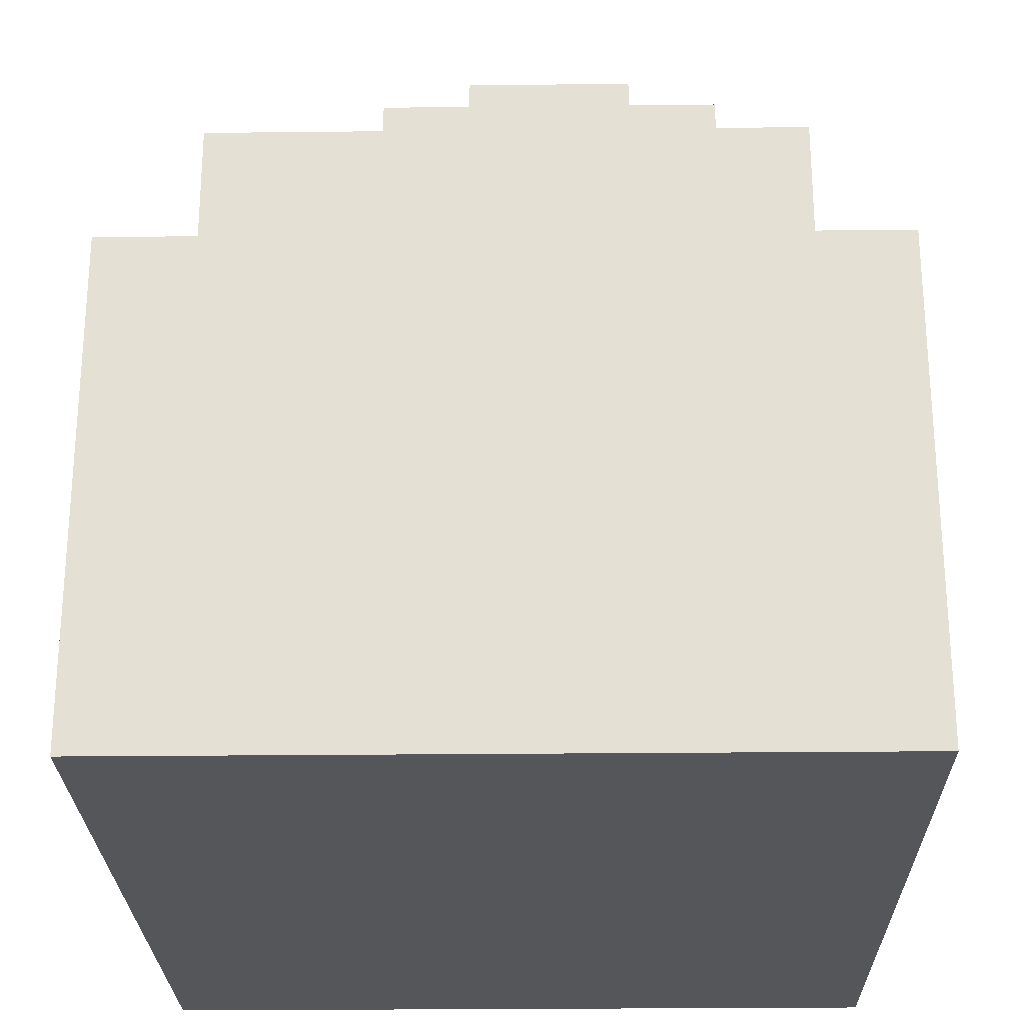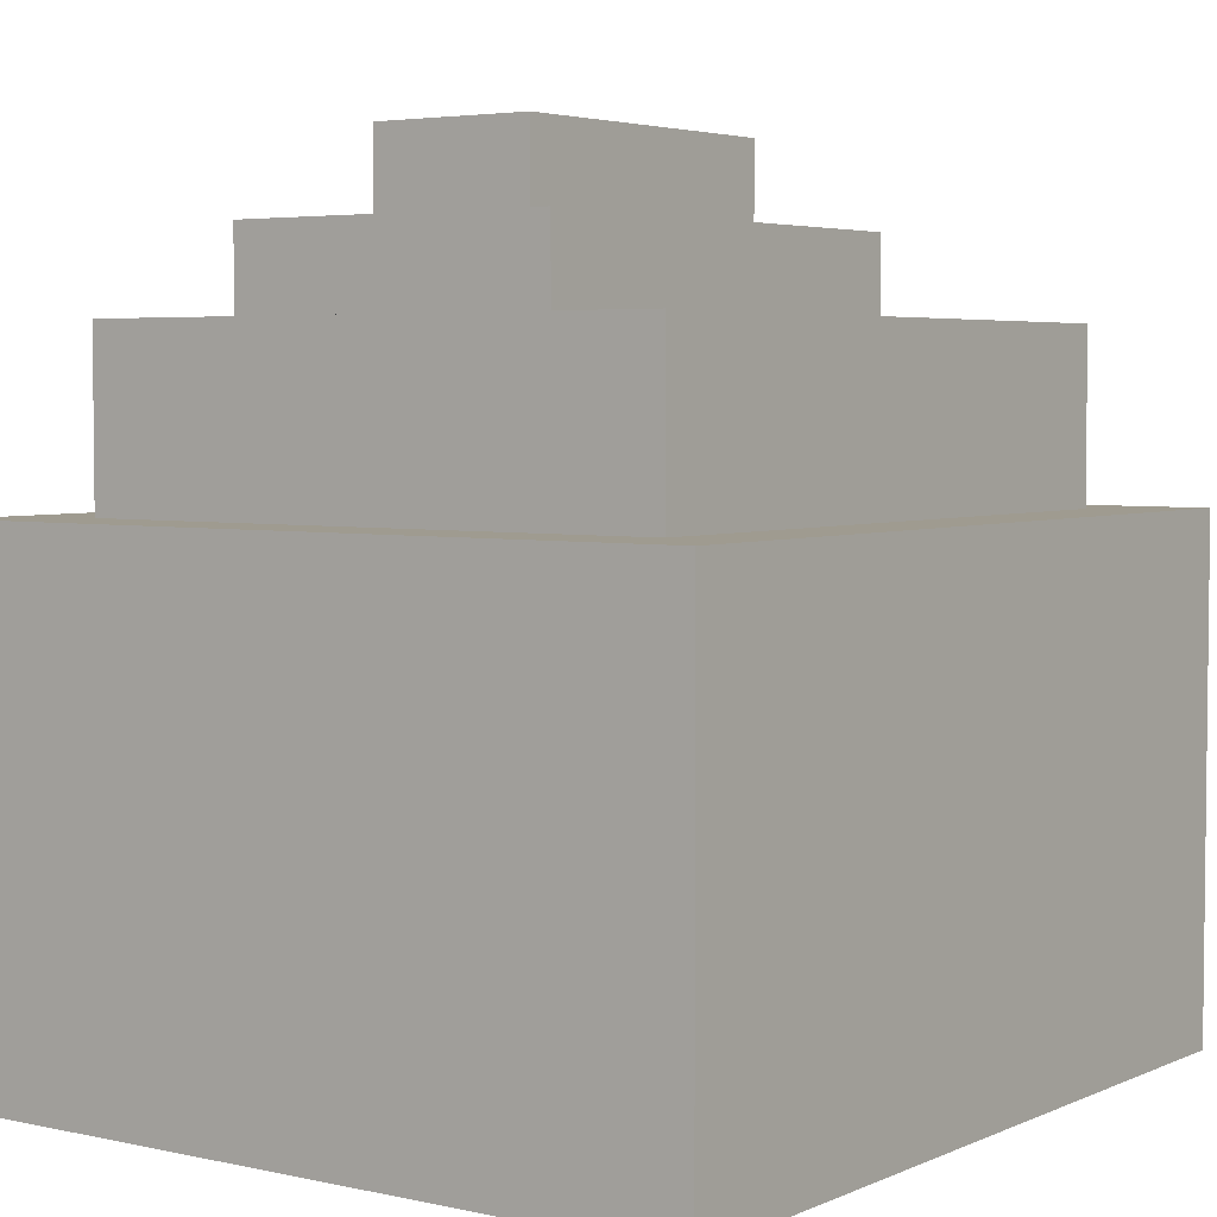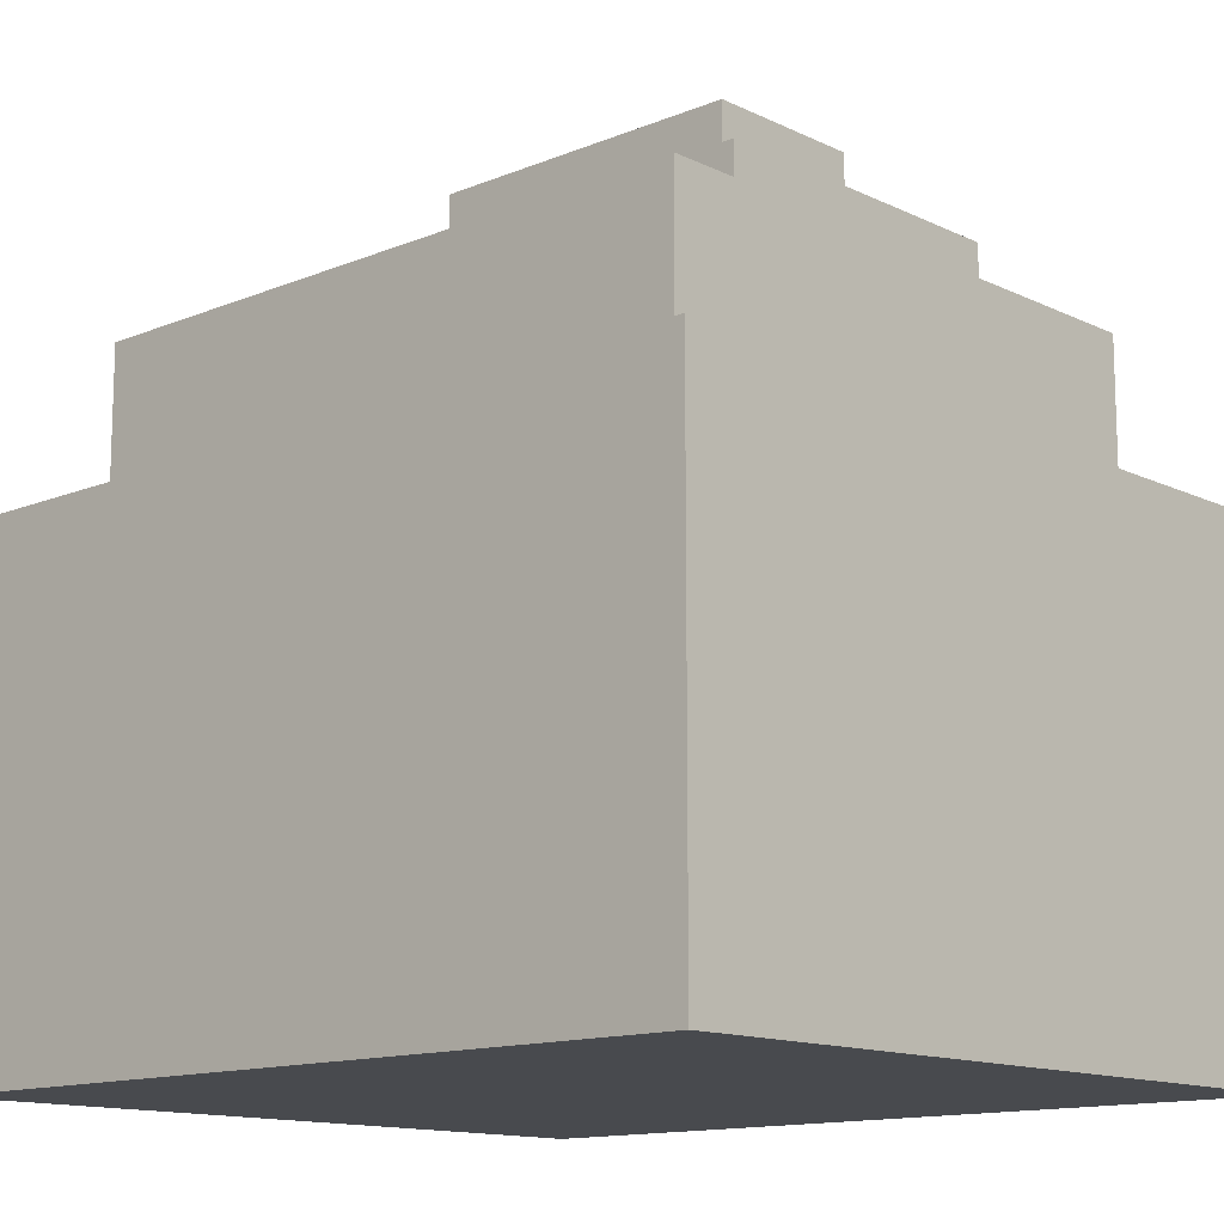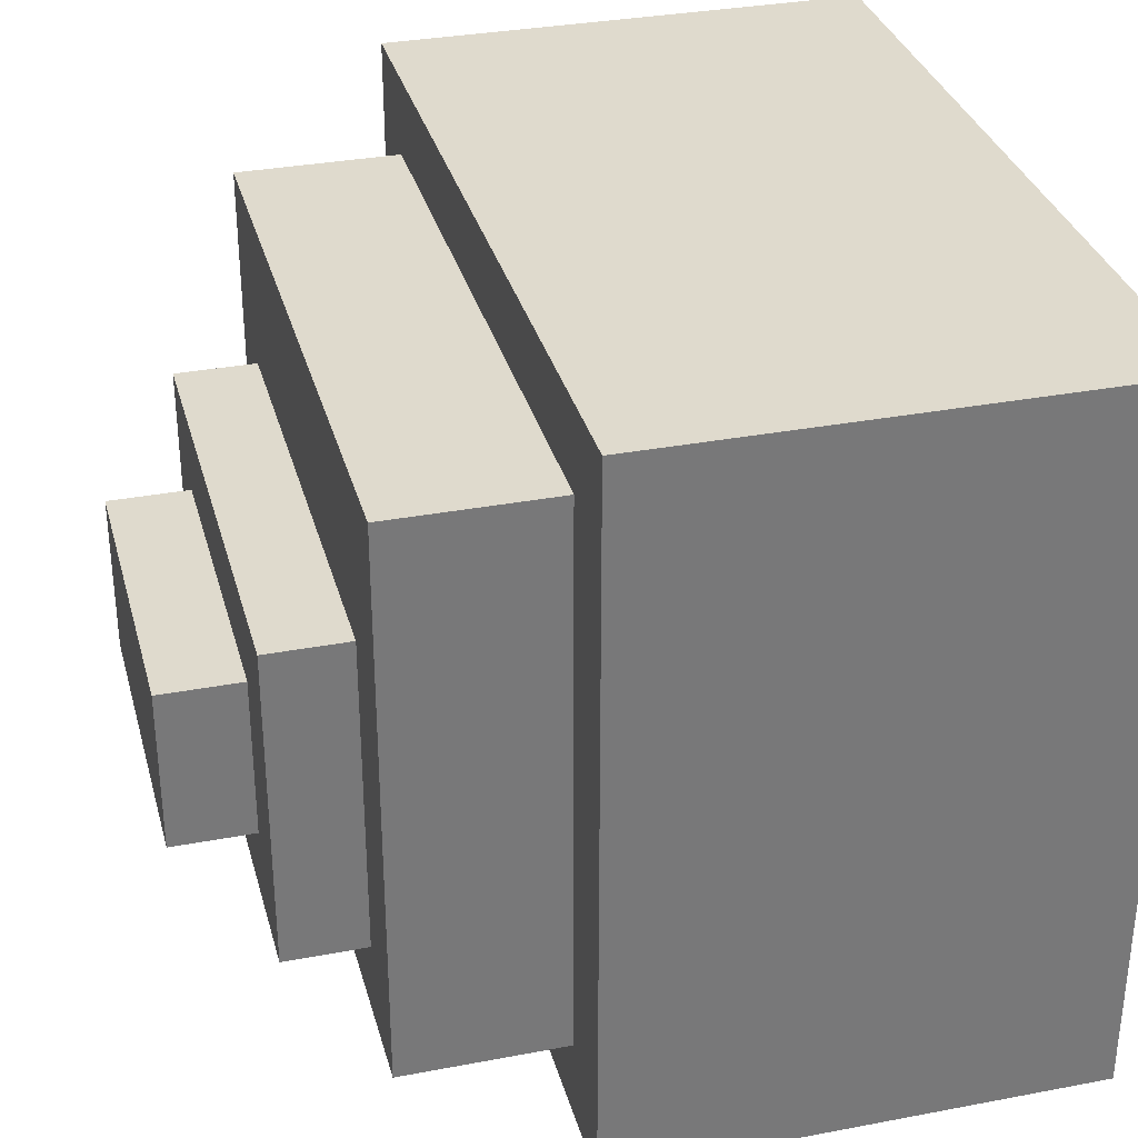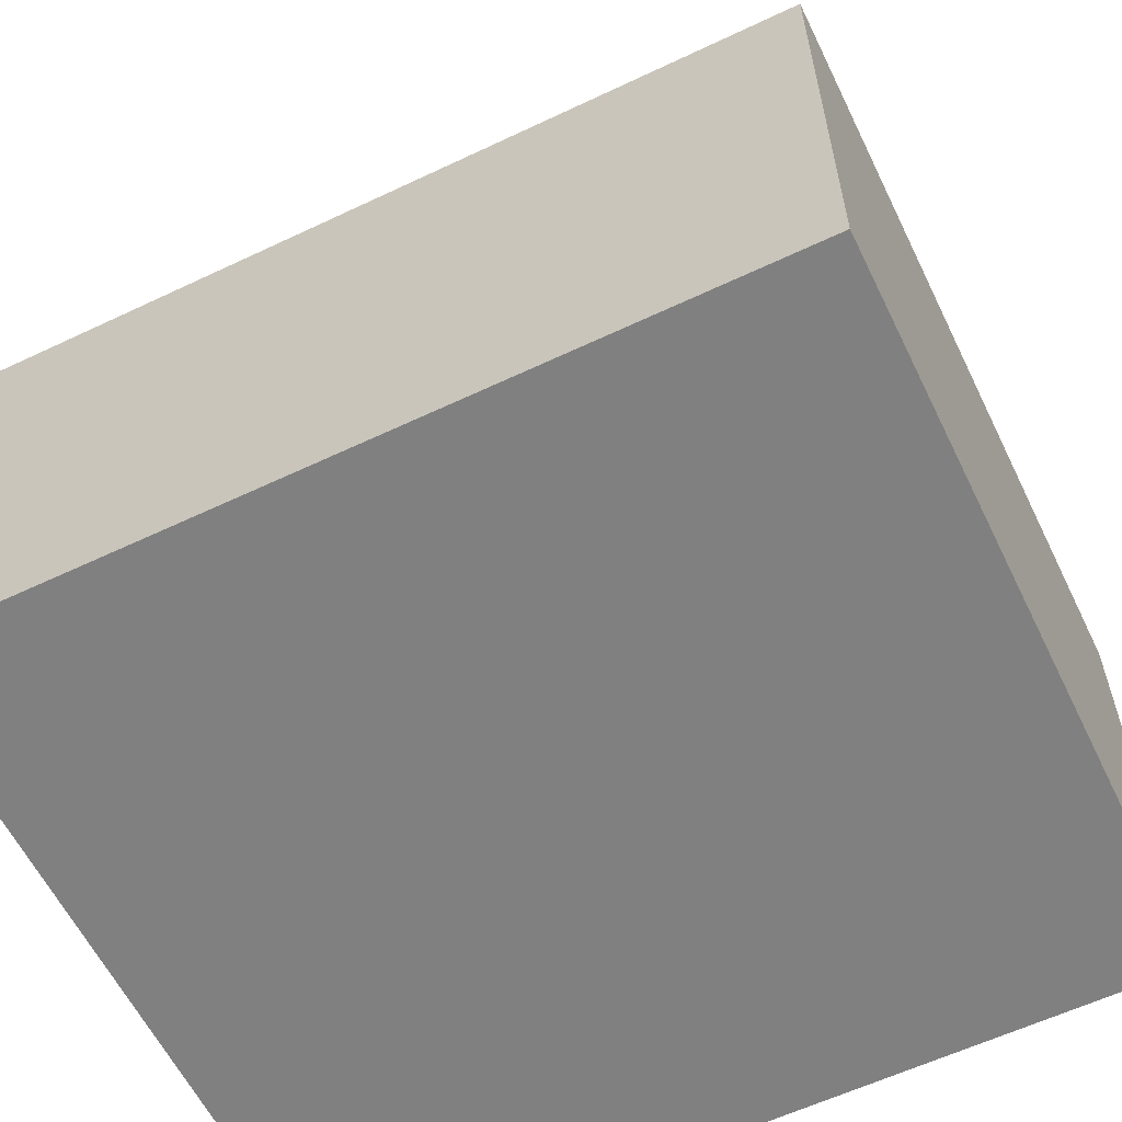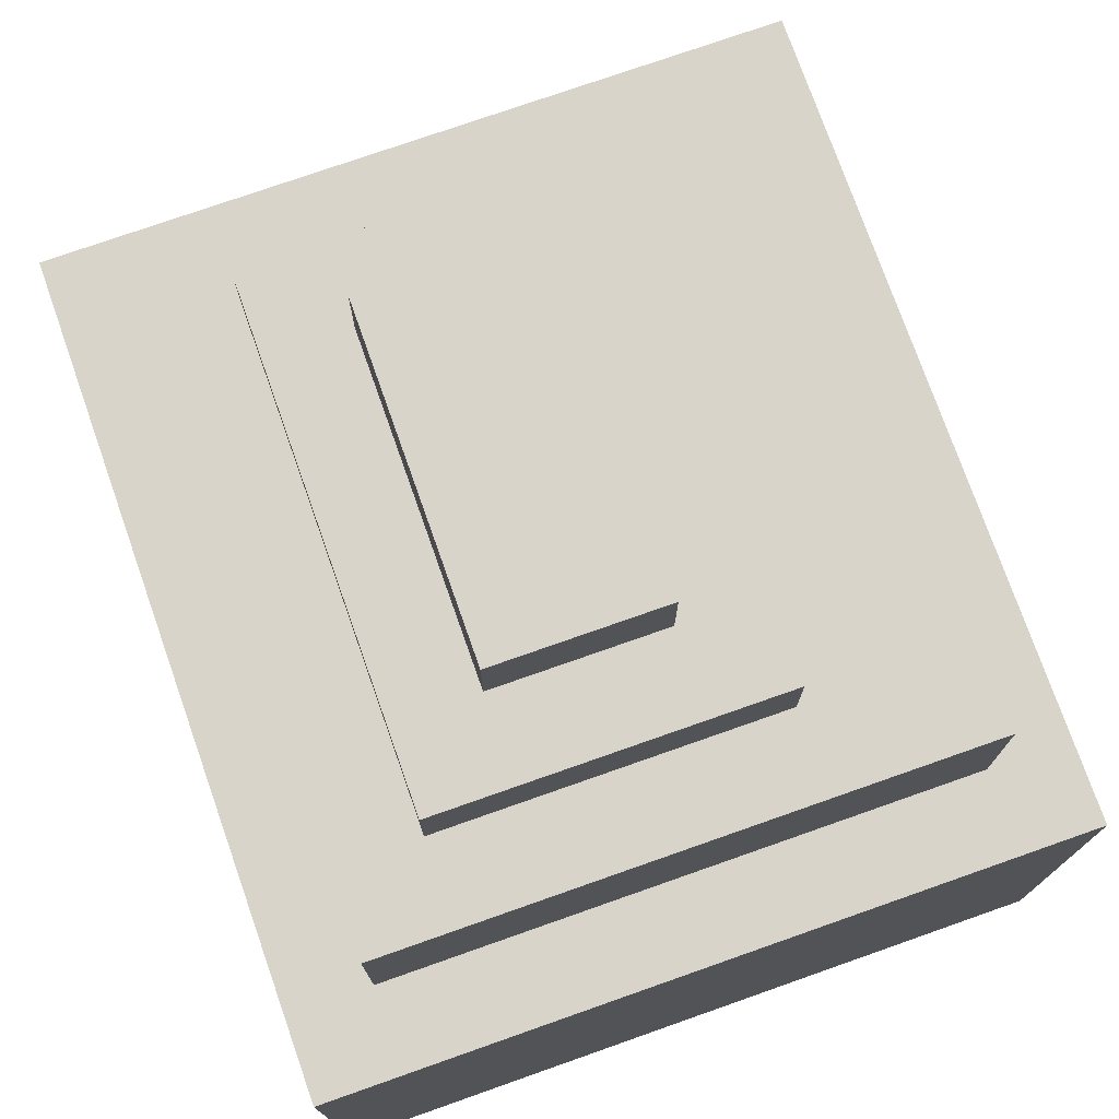
<metadata>
{"format":"obj","ext":"obj","renderer":"f3d","projection":"perspective","resolution":1024,"background":"white","views":[{"elev":-25.2,"azim":91.0,"up":"+Y"},{"elev":4.1,"azim":-54.2,"up":"+Y"},{"elev":-13.3,"azim":42.8,"up":"+Y"},{"elev":32.8,"azim":-104.7,"up":"+Z"},{"elev":-60.1,"azim":-154.1,"up":"+Y"},{"elev":75.4,"azim":-109.4,"up":"+Y"}]}
</metadata>
<code>
o
v -0.5 0 0.4
v -0.5 0 -0.5
v -0.5 0.6 0.4
v -0.5 0.6 -0.5
v -0.4 0.6 0.3
v -0.4 0.6 -0.4
v -0.4 0.8 0.3
v -0.4 0.8 -0.4
v -0.3 0.8 0.1
v -0.3 0.8 -0.3
v -0.3 0.9 0.1
v -0.3 0.9 -0.3
v -0.2 0.9 0
v -0.2 0.9 -0.2
v -0.2 1 0
v -0.2 1 -0.2
v 0.2 0.9 0
v 0.2 0.9 -0.2
v 0.2 1 0
v 0.2 1 -0.2
v 0.3 0.8 0.1
v 0.3 0.8 -0.3
v 0.3 0.9 0.1
v 0.3 0.9 -0.3
v 0.4 0.6 0.3
v 0.4 0.6 -0.4
v 0.4 0.8 0.3
v 0.4 0.8 -0.4
v 0.5 0 0.4
v 0.5 0 -0.5
v 0.5 0.6 0.4
v 0.5 0.6 -0.5
v -0.5 0 0.4
v -0.5 0.6 0.4
v -0.4 0 0.4
v -0.4 0.6 0.4
v -0.3 0.2 0.4
v -0.3 0.4 0.4
v 0.3 0.2 0.4
v 0.3 0.4 0.4
v 0.4 0 0.4
v 0.4 0.6 0.4
v 0.5 0 0.4
v 0.5 0.6 0.4
v -0.4 0.6 0.3
v -0.4 0.8 0.3
v 0.4 0.6 0.3
v 0.4 0.8 0.3
v -0.3 0.8 0.1
v -0.3 0.9 0.1
v 0.3 0.8 0.1
v 0.3 0.9 0.1
v -0.2 0.9 0
v -0.2 1 0
v 0.2 0.9 0
v 0.2 1 0
v -0.2 0.9 -0.2
v -0.2 1 -0.2
v 0.2 0.9 -0.2
v 0.2 1 -0.2
v -0.3 0.8 -0.3
v -0.3 0.9 -0.3
v 0.3 0.8 -0.3
v 0.3 0.9 -0.3
v -0.4 0.6 -0.4
v -0.4 0.8 -0.4
v 0.4 0.6 -0.4
v 0.4 0.8 -0.4
v -0.5 0 -0.5
v -0.5 0.6 -0.5
v -0.4 0 -0.5
v -0.4 0.6 -0.5
v 0.4 0 -0.5
v 0.4 0.6 -0.5
v 0.5 0 -0.5
v 0.5 0.6 -0.5
v -0.5 0 0.4
v -0.4 0 0.4
v 0.4 0 0.4
v 0.5 0 0.4
v -0.5 0 -0.5
v -0.4 0 -0.5
v 0.4 0 -0.5
v 0.5 0 -0.5
v -0.5 0.6 0.4
v -0.4 0.6 0.4
v 0.4 0.6 0.4
v 0.5 0.6 0.4
v -0.4 0.6 0.3
v 0.4 0.6 0.3
v -0.4 0.6 -0.4
v 0.4 0.6 -0.4
v -0.5 0.6 -0.5
v -0.4 0.6 -0.5
v 0.4 0.6 -0.5
v 0.5 0.6 -0.5
v -0.4 0.8 0.3
v 0.4 0.8 0.3
v -0.3 0.8 0.1
v 0.3 0.8 0.1
v -0.3 0.8 -0.3
v 0.3 0.8 -0.3
v -0.4 0.8 -0.4
v 0.4 0.8 -0.4
v -0.3 0.9 0.1
v 0.3 0.9 0.1
v -0.2 0.9 0
v 0.2 0.9 0
v -0.2 0.9 -0.2
v 0.2 0.9 -0.2
v -0.3 0.9 -0.3
v 0.3 0.9 -0.3
v -0.2 1 0
v 0.2 1 0
v -0.2 1 -0.2
v 0.2 1 -0.2
f 3 2 1
f 4 2 3
f 7 6 5
f 8 6 7
f 11 10 9
f 12 10 11
f 15 14 13
f 16 14 15
f 17 18 19
f 19 18 20
f 21 22 23
f 23 22 24
f 25 26 27
f 27 26 28
f 29 30 31
f 31 30 32
f 35 34 33
f 36 34 35
f 37 36 35
f 38 36 37
f 39 37 35
f 39 38 37
f 40 36 38
f 40 38 39
f 41 39 35
f 41 40 39
f 42 36 40
f 42 40 41
f 43 42 41
f 44 42 43
f 47 46 45
f 48 46 47
f 51 50 49
f 52 50 51
f 55 54 53
f 56 54 55
f 57 58 59
f 59 58 60
f 61 62 63
f 63 62 64
f 65 66 67
f 67 66 68
f 69 70 71
f 71 70 72
f 71 72 73
f 73 72 74
f 73 74 75
f 75 74 76
f 81 78 77
f 82 79 78
f 82 78 81
f 83 80 79
f 83 79 82
f 84 80 83
f 85 86 89
f 86 87 89
f 87 88 90
f 89 87 90
f 85 89 91
f 90 88 92
f 85 91 93
f 91 92 94
f 93 91 94
f 92 88 95
f 94 92 95
f 95 88 96
f 97 98 99
f 99 98 100
f 97 99 101
f 100 98 102
f 97 101 103
f 101 102 103
f 102 98 104
f 103 102 104
f 105 106 107
f 107 106 108
f 105 107 109
f 108 106 110
f 105 109 111
f 109 110 111
f 110 106 112
f 111 110 112
f 113 114 115
f 115 114 116

</code>
